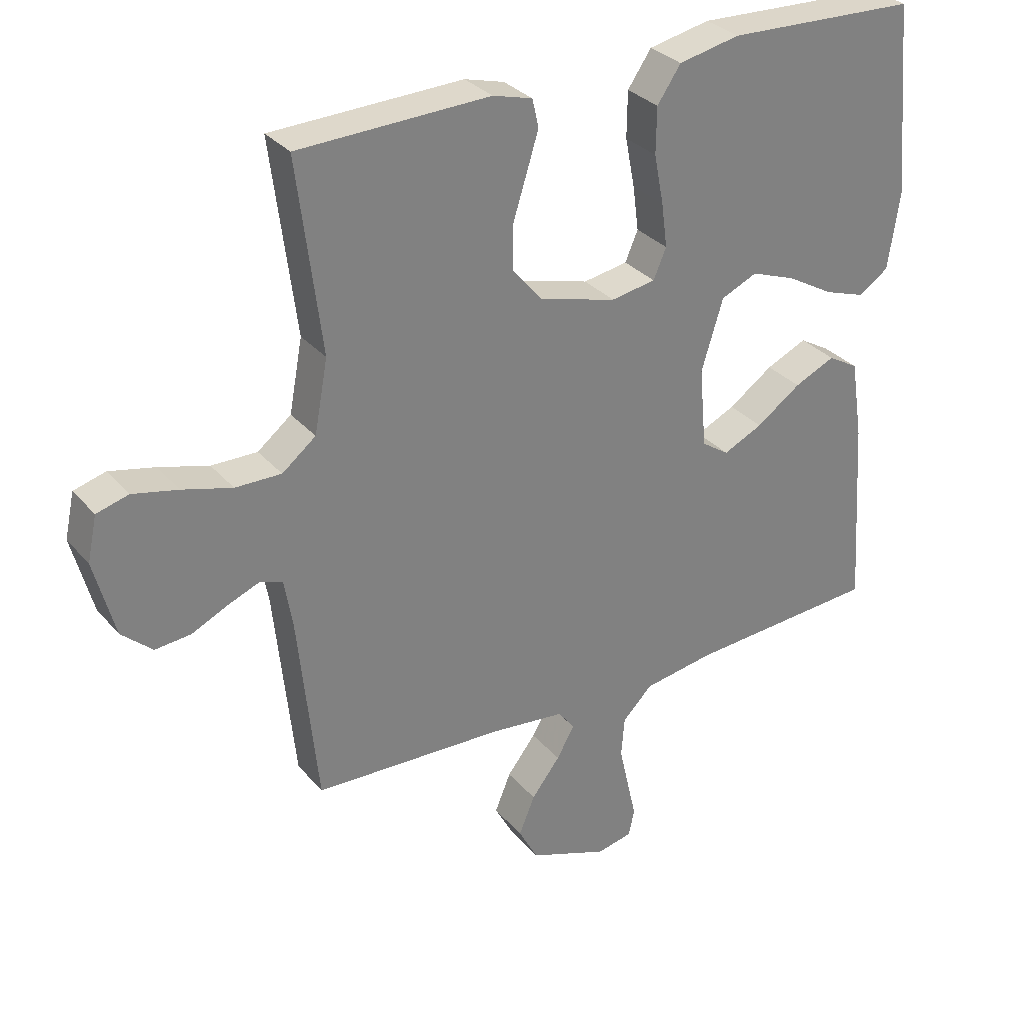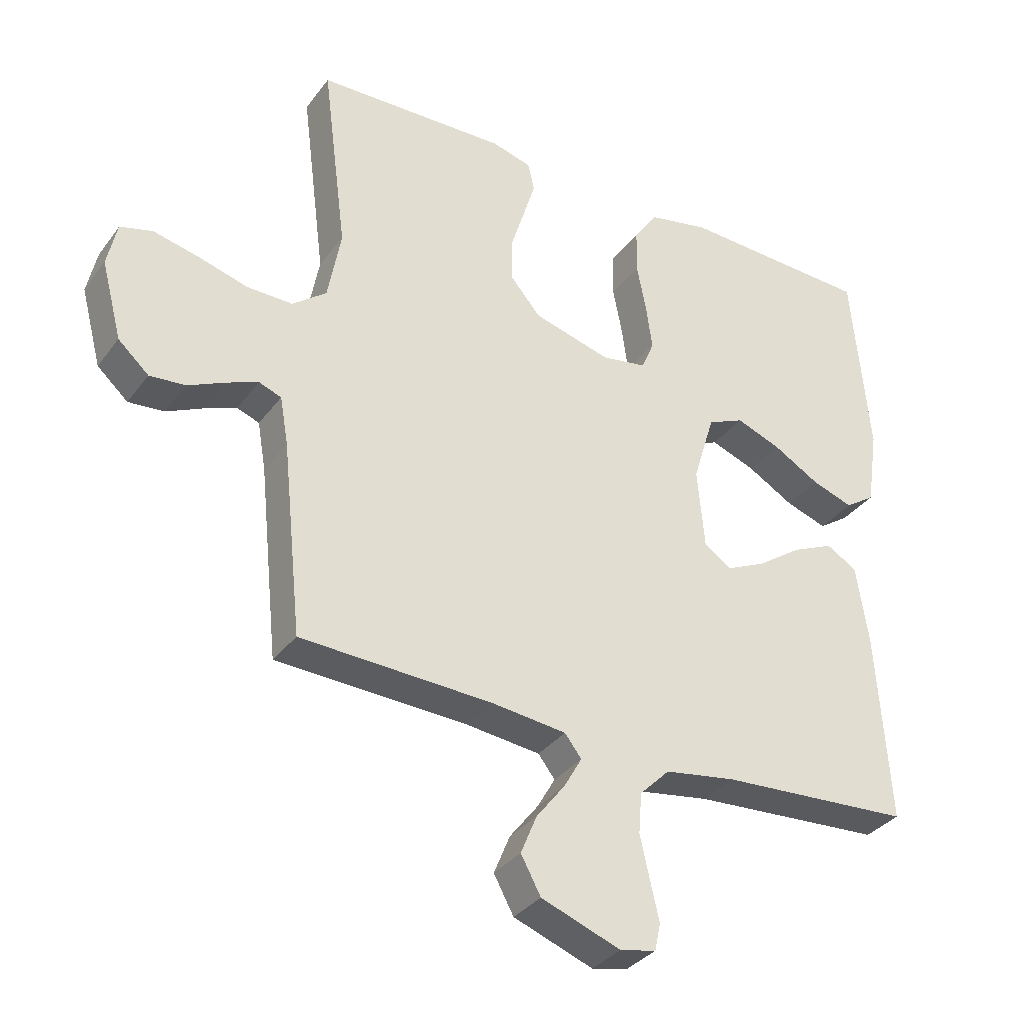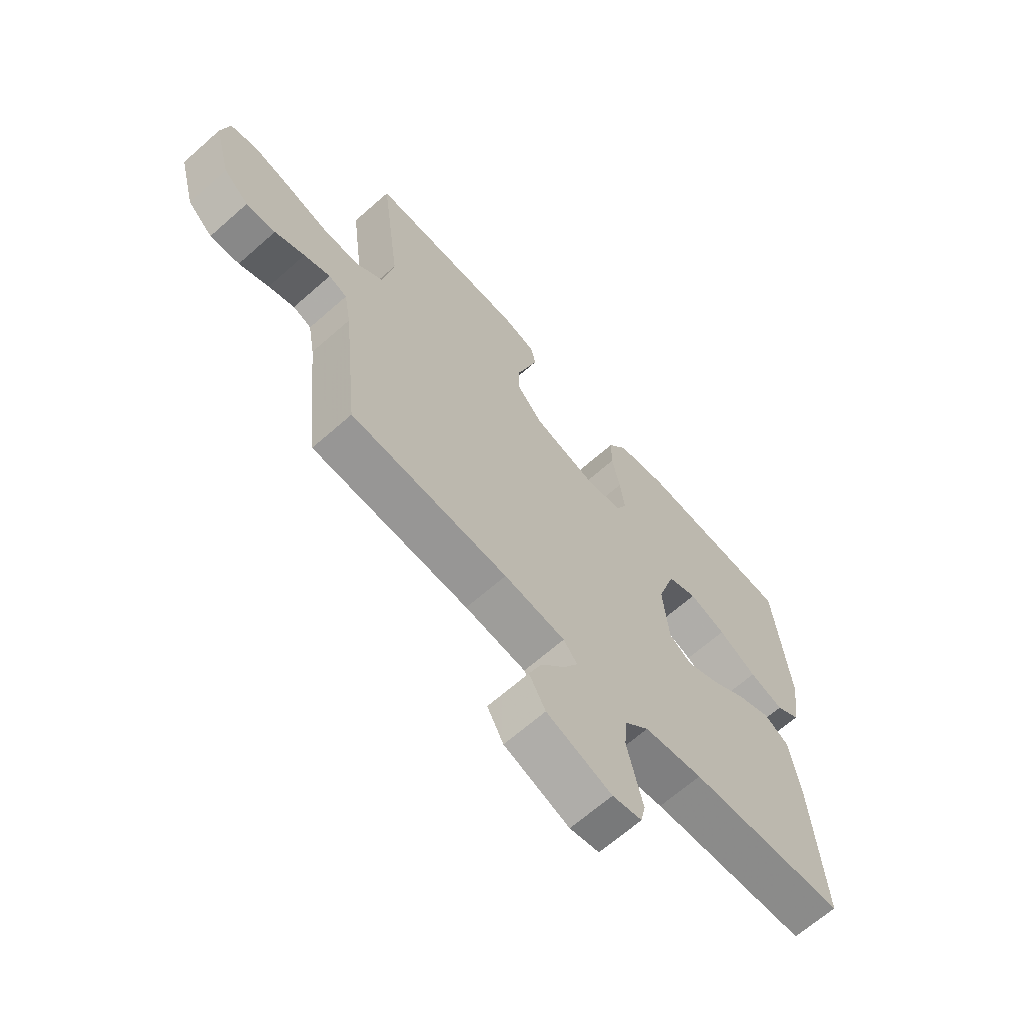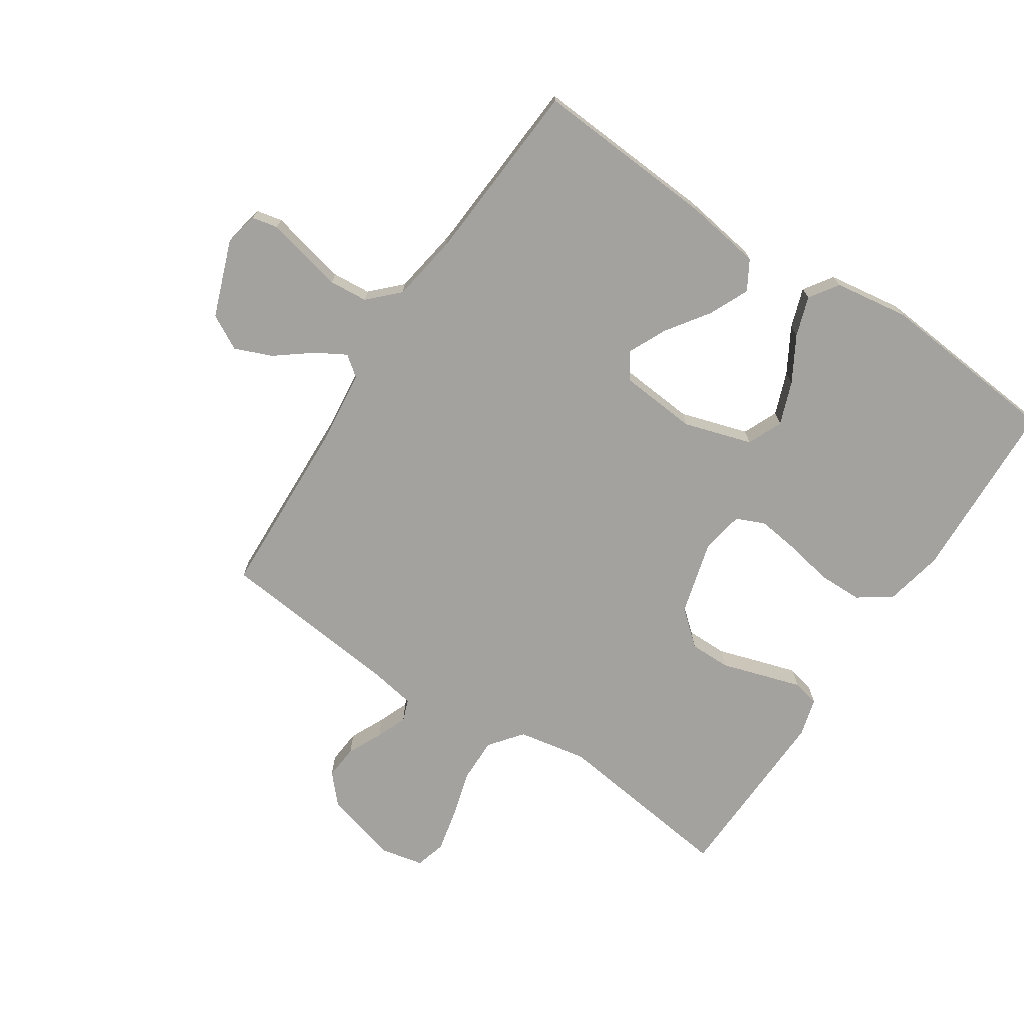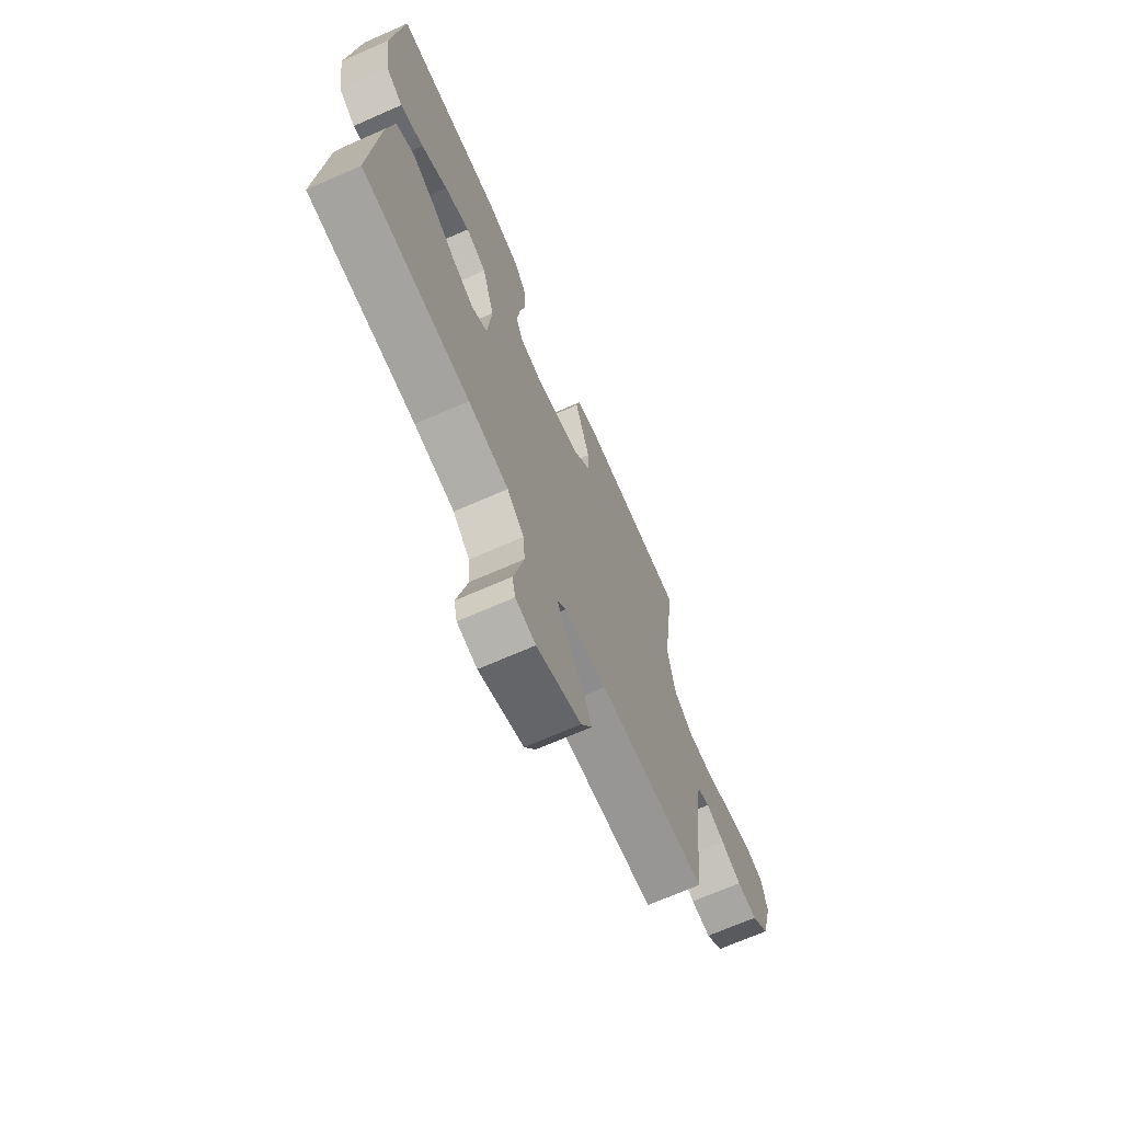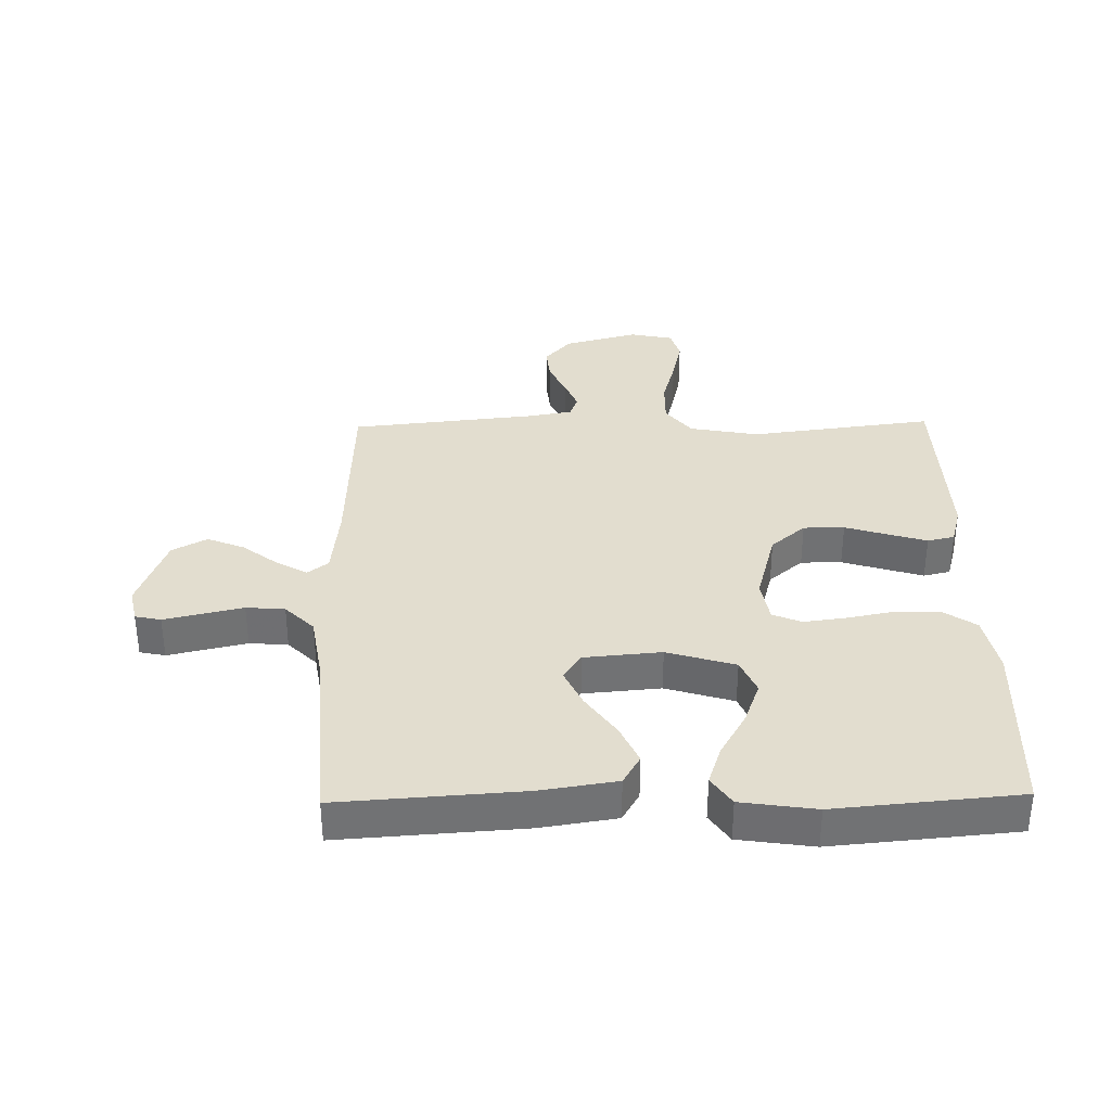
<metadata>
{"format":"obj","ext":"obj","renderer":"f3d","projection":"perspective","resolution":1024,"background":"white","views":[{"elev":31.0,"azim":147.2,"up":"+Z"},{"elev":-34.0,"azim":148.9,"up":"+Z"},{"elev":-66.3,"azim":131.5,"up":"+Z"},{"elev":-72.4,"azim":-123.4,"up":"+Y"},{"elev":-69.8,"azim":-66.3,"up":"+Z"},{"elev":34.9,"azim":-91.1,"up":"+Y"}]}
</metadata>
<code>
v 0.5 0.07 0.5
v 0.462 0.07 0.2
v 0.483 0.07 0.087
v 0.536 0.07 0.045
v 0.608 0.07 0.046
v 0.686 0.07 0.068
v 0.757 0.07 0.084
v 0.807 0.07 0.07
v 0.822 0.07 0
v 0.79 0.07 -0.121
v 0.742 0.07 -0.164
v 0.686 0.07 -0.159
v 0.629 0.07 -0.132
v 0.579 0.07 -0.112
v 0.544 0.07 -0.125
v 0.531 0.07 -0.2
v 0.5 0.07 -0.5
v 0.2 0.07 -0.512
v 0.083 0.07 -0.525
v 0.057 0.07 -0.559
v 0.085 0.07 -0.608
v 0.13 0.07 -0.666
v 0.155 0.07 -0.727
v 0.124 0.07 -0.784
v 0 0.07 -0.83
v -0.056 0.07 -0.818
v -0.065 0.07 -0.776
v -0.051 0.07 -0.715
v -0.036 0.07 -0.648
v -0.041 0.07 -0.585
v -0.088 0.07 -0.538
v -0.2 0.07 -0.52
v -0.5 0.07 -0.5
v -0.48 0.07 -0.2
v -0.461 0.07 -0.076
v -0.413 0.07 -0.048
v -0.349 0.07 -0.077
v -0.279 0.07 -0.126
v -0.217 0.07 -0.155
v -0.174 0.07 -0.126
v -0.163 0.07 0
v -0.197 0.07 0.111
v -0.254 0.07 0.136
v -0.324 0.07 0.11
v -0.397 0.07 0.068
v -0.462 0.07 0.046
v -0.509 0.07 0.078
v -0.527 0.07 0.2
v -0.5 0.07 0.5
v -0.2 0.07 0.512
v -0.104 0.07 0.492
v -0.067 0.07 0.438
v -0.066 0.07 0.366
v -0.081 0.07 0.289
v -0.09 0.07 0.22
v -0.07 0.07 0.173
v 0 0.07 0.161
v 0.121 0.07 0.194
v 0.169 0.07 0.25
v 0.169 0.07 0.317
v 0.147 0.07 0.387
v 0.128 0.07 0.449
v 0.138 0.07 0.493
v 0.2 0.07 0.51
v 0.5 0 0.5
v 0.462 0 0.2
v 0.483 0 0.087
v 0.536 0 0.045
v 0.608 0 0.046
v 0.686 0 0.068
v 0.757 0 0.084
v 0.807 0 0.07
v 0.822 0 0
v 0.79 0 -0.121
v 0.742 0 -0.164
v 0.686 0 -0.159
v 0.629 0 -0.132
v 0.579 0 -0.112
v 0.544 0 -0.125
v 0.531 0 -0.2
v 0.5 0 -0.5
v 0.2 0 -0.512
v 0.083 0 -0.525
v 0.057 0 -0.559
v 0.085 0 -0.608
v 0.13 0 -0.666
v 0.155 0 -0.727
v 0.124 0 -0.784
v 0 0 -0.83
v -0.056 0 -0.818
v -0.065 0 -0.776
v -0.051 0 -0.715
v -0.036 0 -0.648
v -0.041 0 -0.585
v -0.088 0 -0.538
v -0.2 0 -0.52
v -0.5 0 -0.5
v -0.48 0 -0.2
v -0.461 0 -0.076
v -0.413 0 -0.048
v -0.349 0 -0.077
v -0.279 0 -0.126
v -0.217 0 -0.155
v -0.174 0 -0.126
v -0.163 0 0
v -0.197 0 0.111
v -0.254 0 0.136
v -0.324 0 0.11
v -0.397 0 0.068
v -0.462 0 0.046
v -0.509 0 0.078
v -0.527 0 0.2
v -0.5 0 0.5
v -0.2 0 0.512
v -0.104 0 0.492
v -0.067 0 0.438
v -0.066 0 0.366
v -0.081 0 0.289
v -0.09 0 0.22
v -0.07 0 0.173
v 0 0 0.161
v 0.121 0 0.194
v 0.169 0 0.25
v 0.169 0 0.317
v 0.147 0 0.387
v 0.128 0 0.449
v 0.138 0 0.493
v 0.2 0 0.51
f 64 1 2
f 63 64 2
f 62 63 2
f 61 62 2
f 60 61 2
f 59 60 2 3
f 58 59 3 4
f 57 58 4
f 56 57 4
f 52 53 54
f 51 52 54
f 50 51 54
f 49 50 54
f 48 49 54
f 47 48 54
f 46 47 54
f 45 46 54
f 44 45 54
f 43 44 54 55
f 42 43 55 56
f 36 37 38
f 35 36 38
f 34 35 38
f 33 34 38
f 32 33 38
f 31 32 38 39
f 30 31 39 40
f 26 27 28
f 25 26 28
f 24 25 28
f 23 24 28
f 22 23 28
f 21 22 28
f 20 21 28 29
f 19 20 29 30
f 16 17 18
f 15 16 18 19
f 11 12 13
f 10 11 13
f 9 10 13
f 8 9 13
f 7 8 13
f 6 7 13
f 5 6 13
f 4 5 13 14
f 4 14 15
f 56 4 15
f 42 56 15
f 41 42 15
f 30 40 41
f 19 30 41
f 15 19 41
f 66 65 128
f 66 128 127
f 66 127 126
f 66 126 125
f 66 125 124
f 67 66 124 123
f 68 67 123 122
f 68 122 121
f 68 121 120
f 118 117 116
f 118 116 115
f 118 115 114
f 118 114 113
f 118 113 112
f 118 112 111
f 118 111 110
f 118 110 109
f 118 109 108
f 119 118 108 107
f 120 119 107 106
f 102 101 100
f 102 100 99
f 102 99 98
f 102 98 97
f 102 97 96
f 103 102 96 95
f 104 103 95 94
f 92 91 90
f 92 90 89
f 92 89 88
f 92 88 87
f 92 87 86
f 92 86 85
f 93 92 85 84
f 94 93 84 83
f 82 81 80
f 83 82 80 79
f 77 76 75
f 77 75 74
f 77 74 73
f 77 73 72
f 77 72 71
f 77 71 70
f 77 70 69
f 78 77 69 68
f 79 78 68
f 79 68 120
f 79 120 106
f 79 106 105
f 105 104 94
f 105 94 83
f 105 83 79
f 1 65 66 2
f 2 66 67 3
f 3 67 68 4
f 4 68 69 5
f 5 69 70 6
f 6 70 71 7
f 7 71 72 8
f 8 72 73 9
f 9 73 74 10
f 10 74 75 11
f 11 75 76 12
f 12 76 77 13
f 13 77 78 14
f 14 78 79 15
f 15 79 80 16
f 16 80 81 17
f 17 81 82 18
f 18 82 83 19
f 19 83 84 20
f 20 84 85 21
f 21 85 86 22
f 22 86 87 23
f 23 87 88 24
f 24 88 89 25
f 25 89 90 26
f 26 90 91 27
f 27 91 92 28
f 28 92 93 29
f 29 93 94 30
f 30 94 95 31
f 31 95 96 32
f 32 96 97 33
f 33 97 98 34
f 34 98 99 35
f 35 99 100 36
f 36 100 101 37
f 37 101 102 38
f 38 102 103 39
f 39 103 104 40
f 40 104 105 41
f 41 105 106 42
f 42 106 107 43
f 43 107 108 44
f 44 108 109 45
f 45 109 110 46
f 46 110 111 47
f 47 111 112 48
f 48 112 113 49
f 49 113 114 50
f 50 114 115 51
f 51 115 116 52
f 52 116 117 53
f 53 117 118 54
f 54 118 119 55
f 55 119 120 56
f 56 120 121 57
f 57 121 122 58
f 58 122 123 59
f 59 123 124 60
f 60 124 125 61
f 61 125 126 62
f 62 126 127 63
f 63 127 128 64
f 64 128 65 1

</code>
